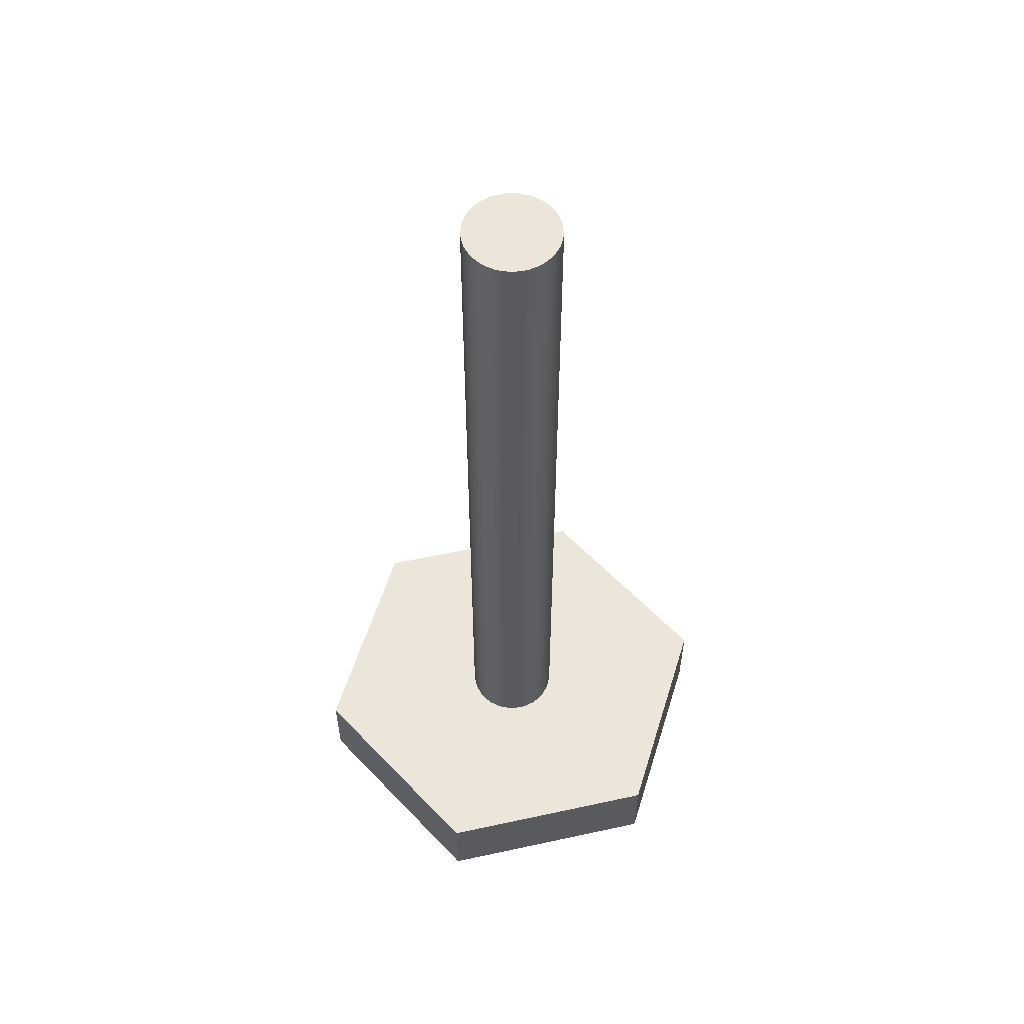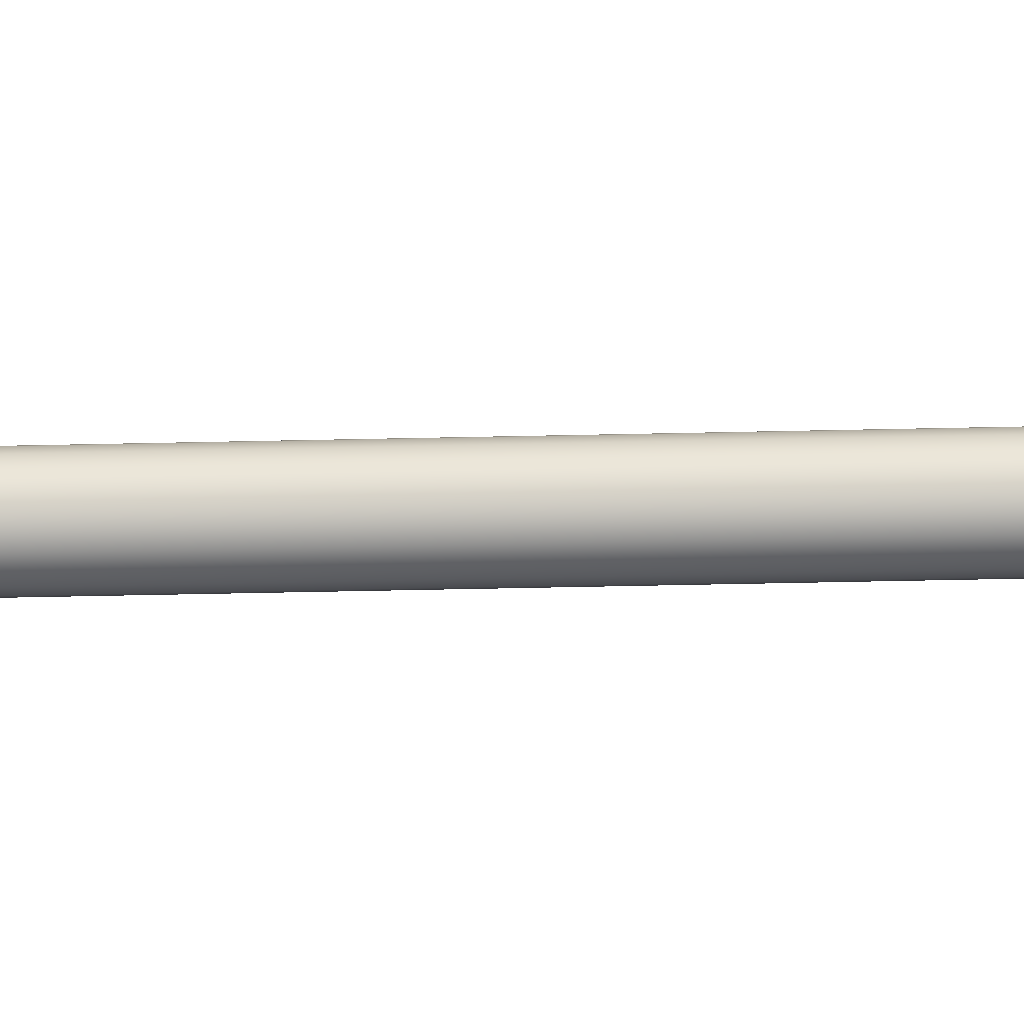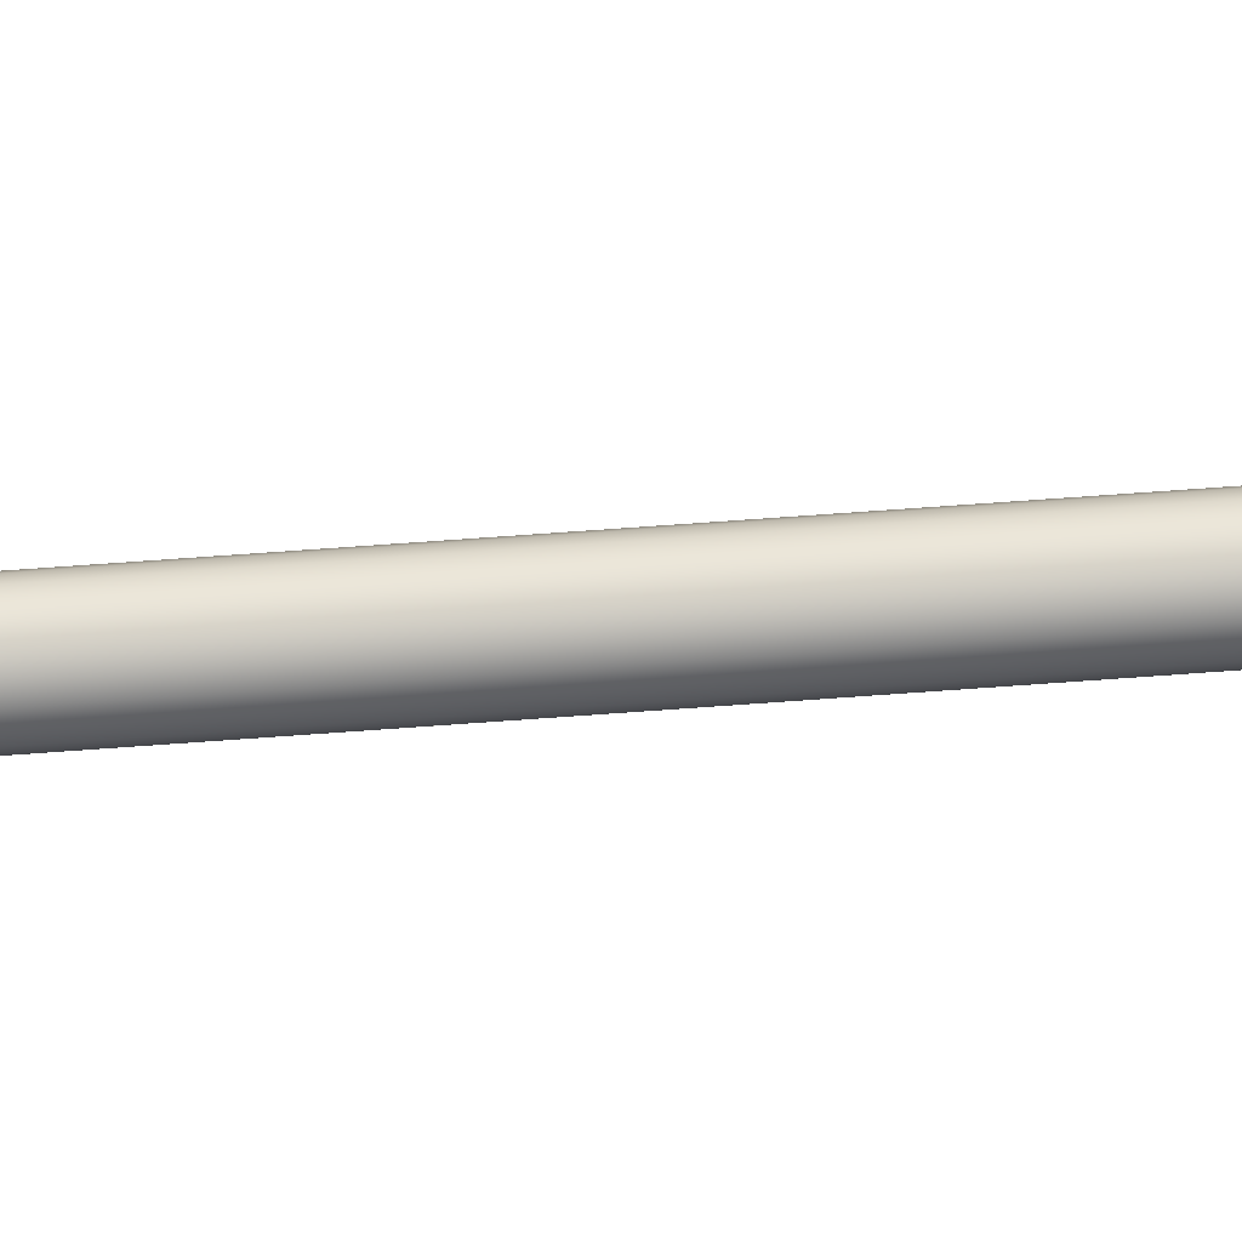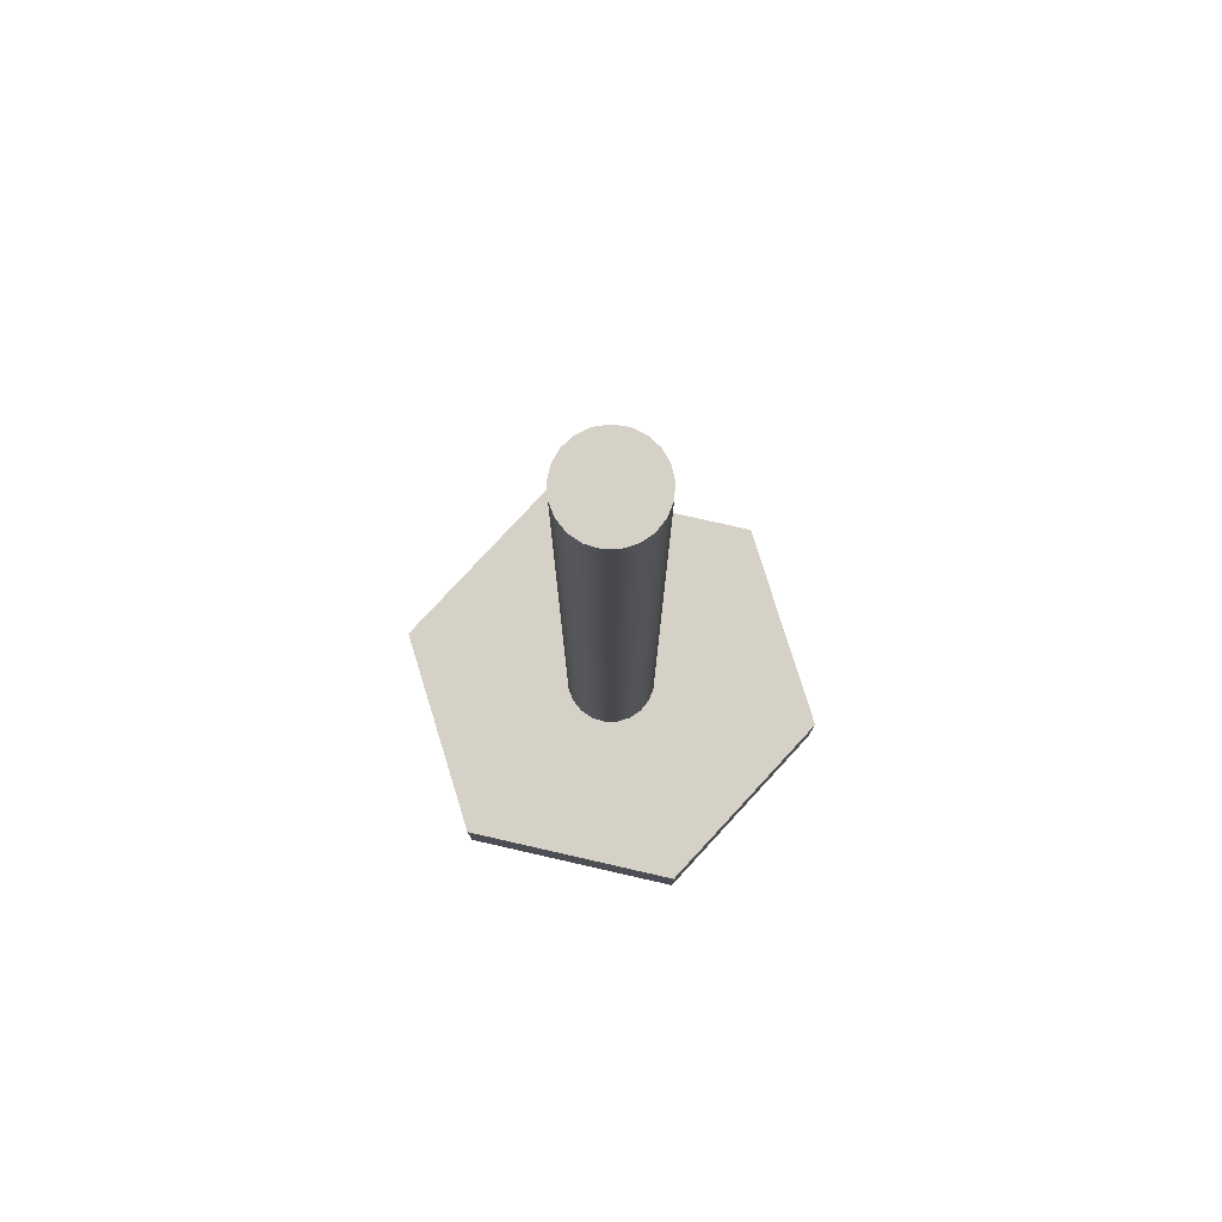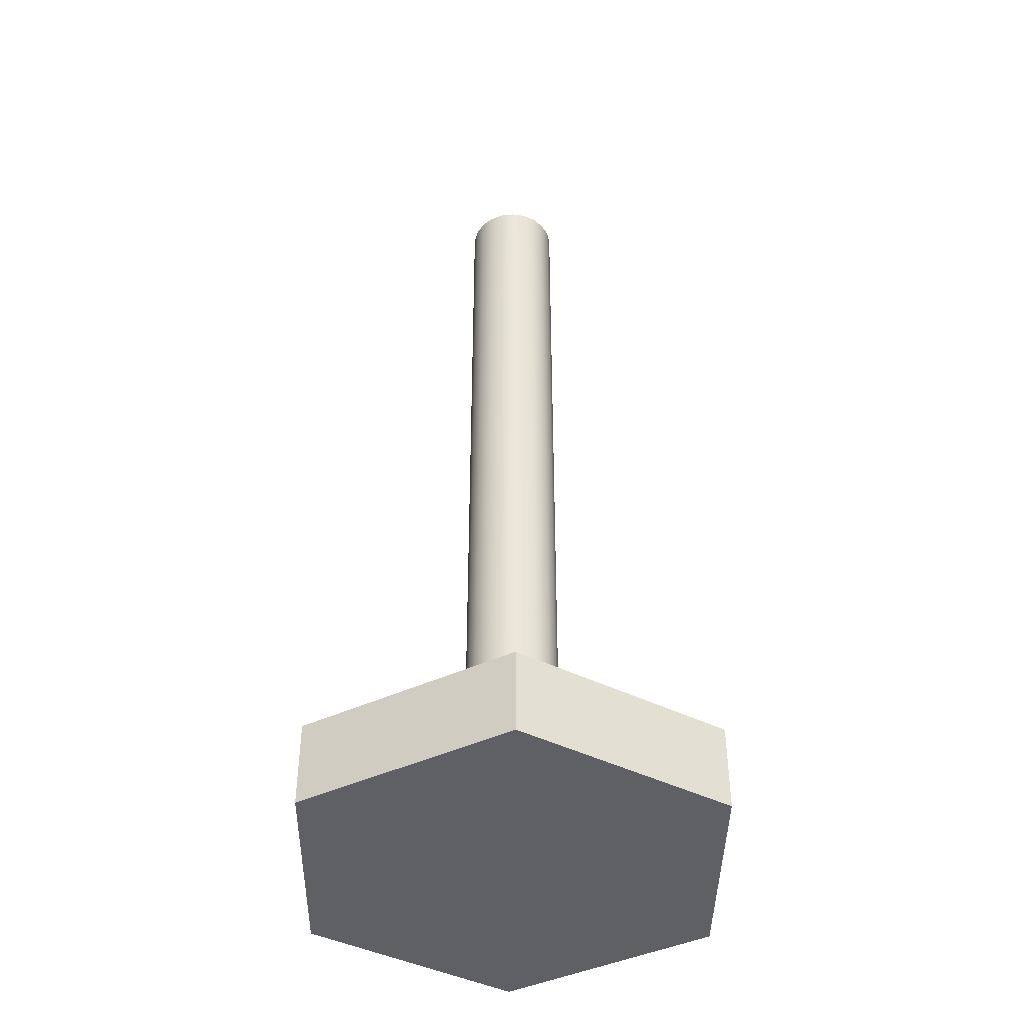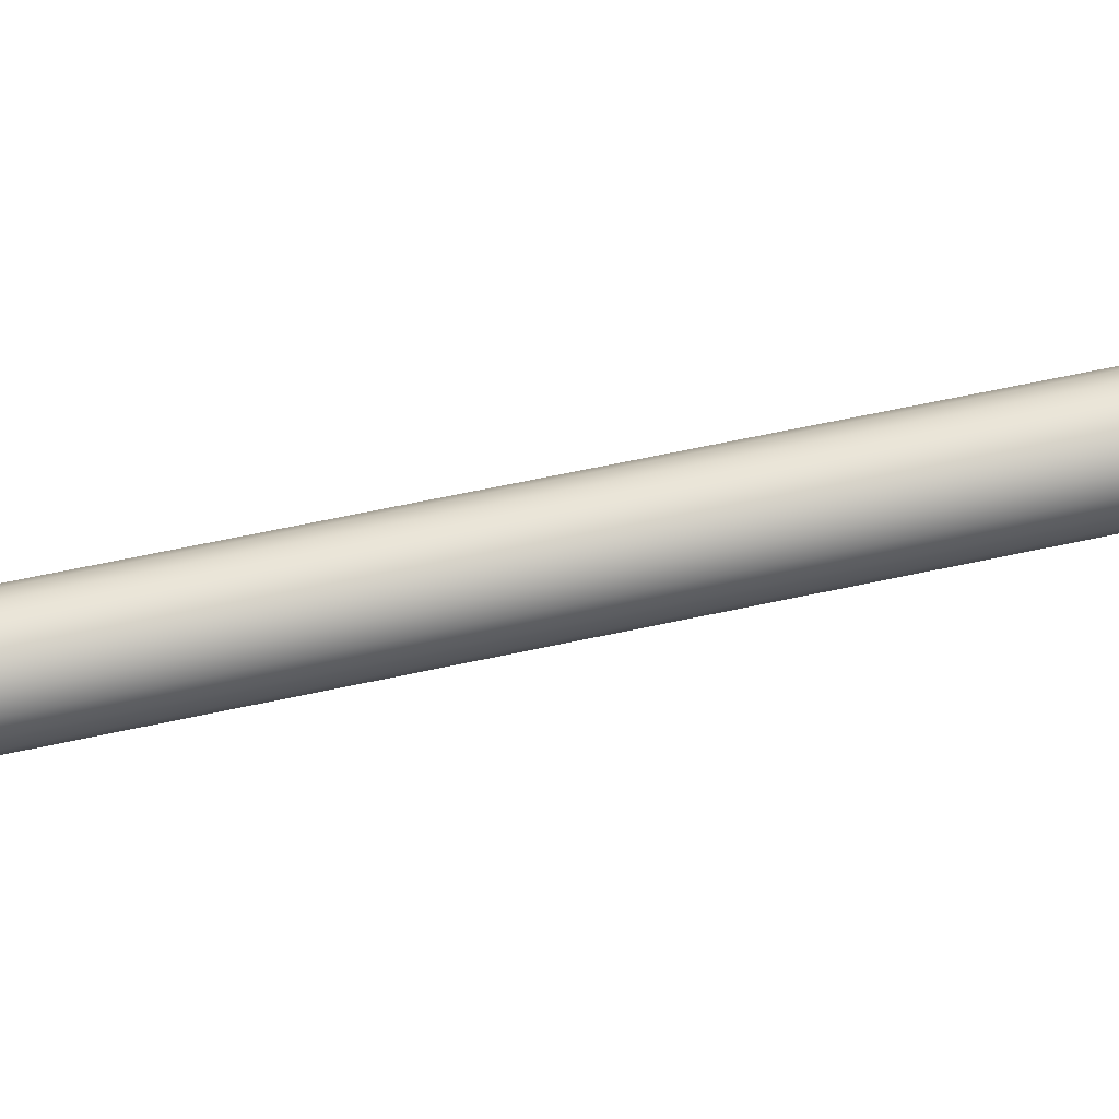
<metadata>
{"format":"obj","ext":"obj","renderer":"f3d","projection":"perspective","resolution":1024,"background":"white","views":[{"elev":56.8,"azim":47.2,"up":"+Z"},{"elev":-78.6,"azim":-88.9,"up":"+Y"},{"elev":79.7,"azim":-94.0,"up":"+Y"},{"elev":78.7,"azim":-167.2,"up":"+Z"},{"elev":-42.7,"azim":149.2,"up":"+Z"},{"elev":67.4,"azim":-102.0,"up":"+Y"}]}
</metadata>
<code>
v -6.004 10.4 0
v 6.004 10.4 0
v 12.01 -7.105e-15 0
v 6.004 -10.4 0
v -6.004 -10.4 0
v -12.01 2.665e-15 0
v 6.004 10.4 0
v -6.004 10.4 0
v -6.004 10.4 4.5
v 6.004 10.4 4.5
v -2.5 -3.062e-16 4.5
v -2.389 0.7369 4.5
v -2.066 1.408 4.5
v -1.559 1.955 4.5
v -0.9134 2.327 4.5
v -0.1868 2.493 4.5
v 0.5563 2.437 4.5
v 1.25 2.165 4.5
v 1.833 1.7 4.5
v 2.252 1.085 4.5
v 2.472 0.3726 4.5
v 2.472 -0.3726 4.5
v 2.252 -1.085 4.5
v 1.833 -1.7 4.5
v 1.25 -2.165 4.5
v 0.5563 -2.437 4.5
v -0.1868 -2.493 4.5
v -0.9134 -2.327 4.5
v -1.559 -1.955 4.5
v -2.066 -1.408 4.5
v -2.389 -0.7369 4.5
v 6.004 10.4 4.5
v -6.004 10.4 4.5
v -12.01 3.553e-15 4.5
v -6.004 -10.4 4.5
v 6.004 -10.4 4.5
v 12.01 -7.105e-15 4.5
v -6.004 10.4 0
v -12.01 2.665e-15 0
v -12.01 3.553e-15 4.5
v -6.004 10.4 4.5
v 6.004 -10.4 0
v 12.01 -7.105e-15 0
v 12.01 -7.105e-15 4.5
v 6.004 -10.4 4.5
v -2.5 -3.062e-16 49
v -2.389 -0.7369 49
v -2.066 -1.408 49
v -1.559 -1.955 49
v -0.9134 -2.327 49
v -0.1868 -2.493 49
v 0.5563 -2.437 49
v 1.25 -2.165 49
v 1.833 -1.7 49
v 2.252 -1.085 49
v 2.472 -0.3726 49
v 2.472 0.3726 49
v 2.252 1.085 49
v 1.833 1.7 49
v 1.25 2.165 49
v 0.5563 2.437 49
v -0.1868 2.493 49
v -0.9134 2.327 49
v -1.559 1.955 49
v -2.066 1.408 49
v -2.389 0.7369 49
v -12.01 2.665e-15 0
v -6.004 -10.4 0
v -6.004 -10.4 4.5
v -12.01 3.553e-15 4.5
v -2.5 -3.062e-16 49
v -2.389 0.7369 49
v -2.066 1.408 49
v -1.559 1.955 49
v -0.9134 2.327 49
v -0.1868 2.493 49
v 0.5563 2.437 49
v 1.25 2.165 49
v 1.833 1.7 49
v 2.252 1.085 49
v 2.472 0.3726 49
v 2.472 -0.3726 49
v 2.252 -1.085 49
v 1.833 -1.7 49
v 1.25 -2.165 49
v 0.5563 -2.437 49
v -0.1868 -2.493 49
v -0.9134 -2.327 49
v -1.559 -1.955 49
v -2.066 -1.408 49
v -2.389 -0.7369 49
v -2.5 -3.062e-16 4.5
v -2.389 -0.7369 4.5
v -2.066 -1.408 4.5
v -1.559 -1.955 4.5
v -0.9134 -2.327 4.5
v -0.1868 -2.493 4.5
v 0.5563 -2.437 4.5
v 1.25 -2.165 4.5
v 1.833 -1.7 4.5
v 2.252 -1.085 4.5
v 2.472 -0.3726 4.5
v 2.472 0.3726 4.5
v 2.252 1.085 4.5
v 1.833 1.7 4.5
v 1.25 2.165 4.5
v 0.5563 2.437 4.5
v -0.1868 2.493 4.5
v -0.9134 2.327 4.5
v -1.559 1.955 4.5
v -2.066 1.408 4.5
v -2.389 0.7369 4.5
v -2.5 -3.062e-16 4.5
v -2.5 -3.062e-16 49
v -6.004 -10.4 0
v 6.004 -10.4 0
v 6.004 -10.4 4.5
v -6.004 -10.4 4.5
v 12.01 -7.105e-15 0
v 6.004 10.4 0
v 6.004 10.4 4.5
v 12.01 -7.105e-15 4.5
f 1 2 6
f 6 2 3
f 6 3 5
f 5 3 4
f 7 8 10
f 10 8 9
f 31 11 34
f 34 11 12
f 34 12 13
f 34 13 33
f 33 13 14
f 33 14 15
f 15 16 33
f 33 16 32
f 32 16 17
f 32 17 18
f 18 19 32
f 32 19 37
f 37 19 20
f 37 20 21
f 21 22 37
f 37 22 23
f 37 23 24
f 37 24 36
f 36 24 25
f 36 25 26
f 26 27 36
f 36 27 35
f 35 27 28
f 35 28 29
f 29 30 35
f 35 30 34
f 34 30 31
f 38 39 41
f 41 39 40
f 42 43 45
f 45 43 44
f 66 46 52
f 52 46 47
f 52 47 48
f 48 49 52
f 52 49 50
f 52 50 51
f 53 61 52
f 52 61 62
f 52 62 63
f 61 53 60
f 60 53 54
f 60 54 59
f 59 54 55
f 59 55 58
f 58 55 56
f 58 56 57
f 63 64 52
f 52 64 65
f 52 65 66
f 67 68 70
f 70 68 69
f 72 112 71
f 71 112 113
f 114 92 91
f 91 92 93
f 91 93 90
f 90 93 94
f 90 94 89
f 89 94 95
f 89 95 88
f 88 95 96
f 88 96 87
f 87 96 97
f 87 97 86
f 86 97 98
f 86 98 85
f 85 98 99
f 85 99 84
f 84 99 100
f 84 100 83
f 83 100 101
f 83 101 82
f 82 101 102
f 82 102 81
f 81 102 103
f 81 103 80
f 80 103 104
f 80 104 79
f 79 104 105
f 79 105 78
f 78 105 106
f 78 106 77
f 77 106 107
f 77 107 76
f 76 107 108
f 76 108 75
f 75 108 109
f 75 109 74
f 74 109 110
f 74 110 73
f 73 110 111
f 73 111 72
f 72 111 112
f 115 116 118
f 118 116 117
f 119 120 122
f 122 120 121

</code>
